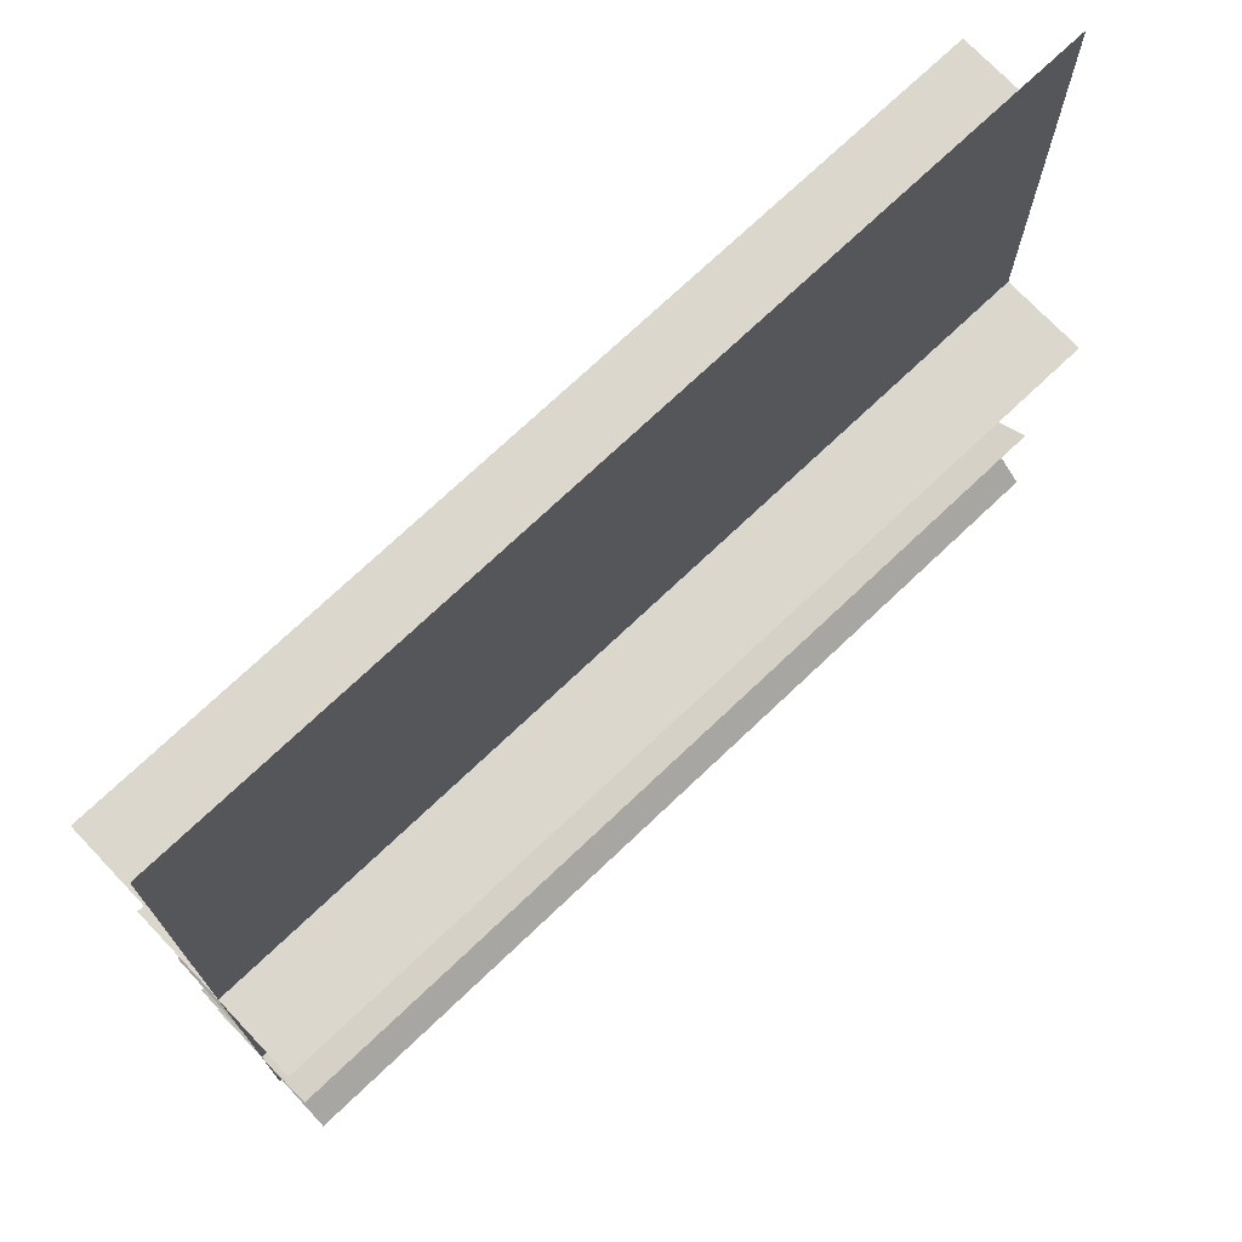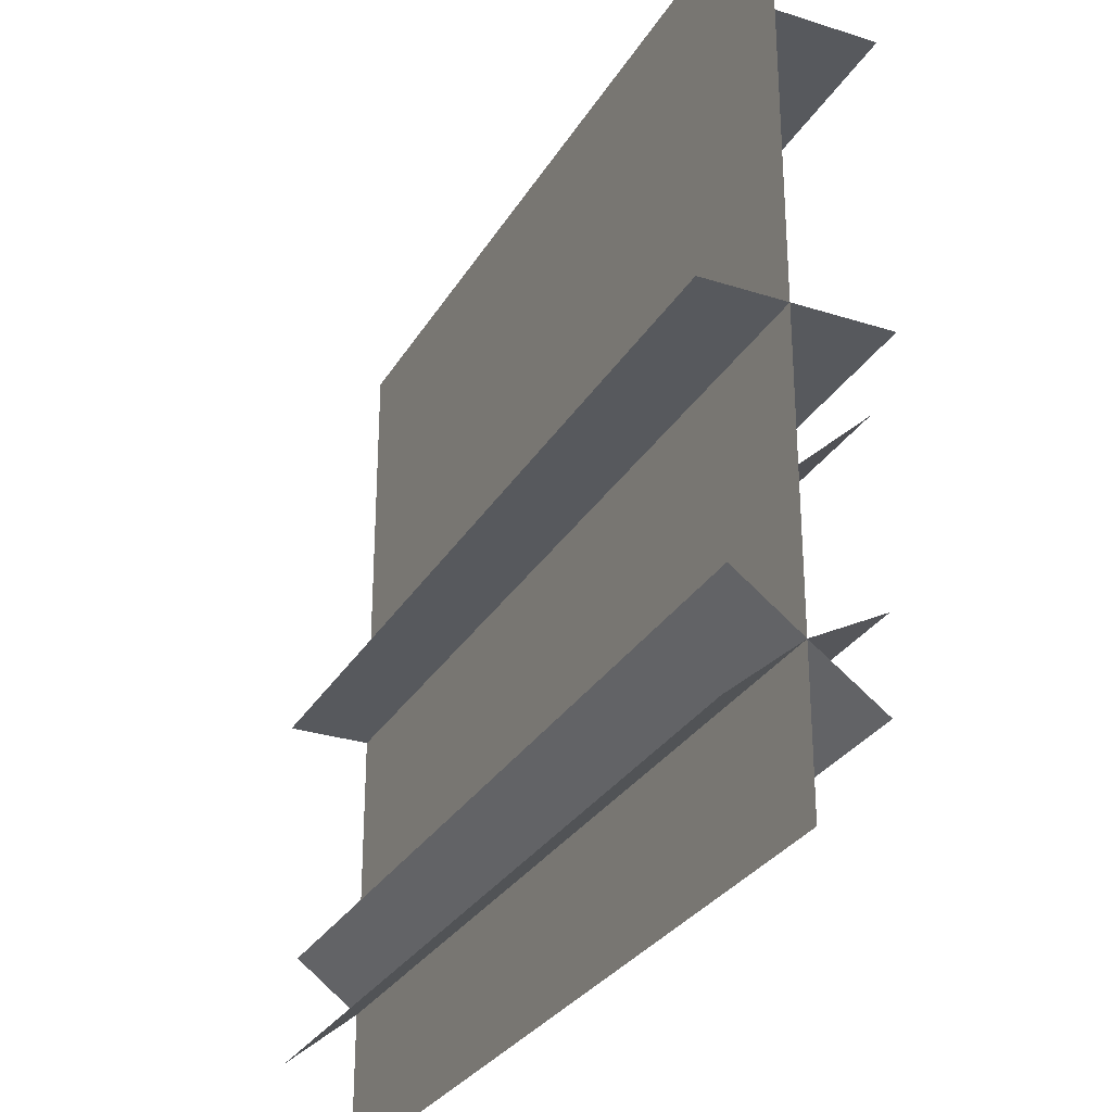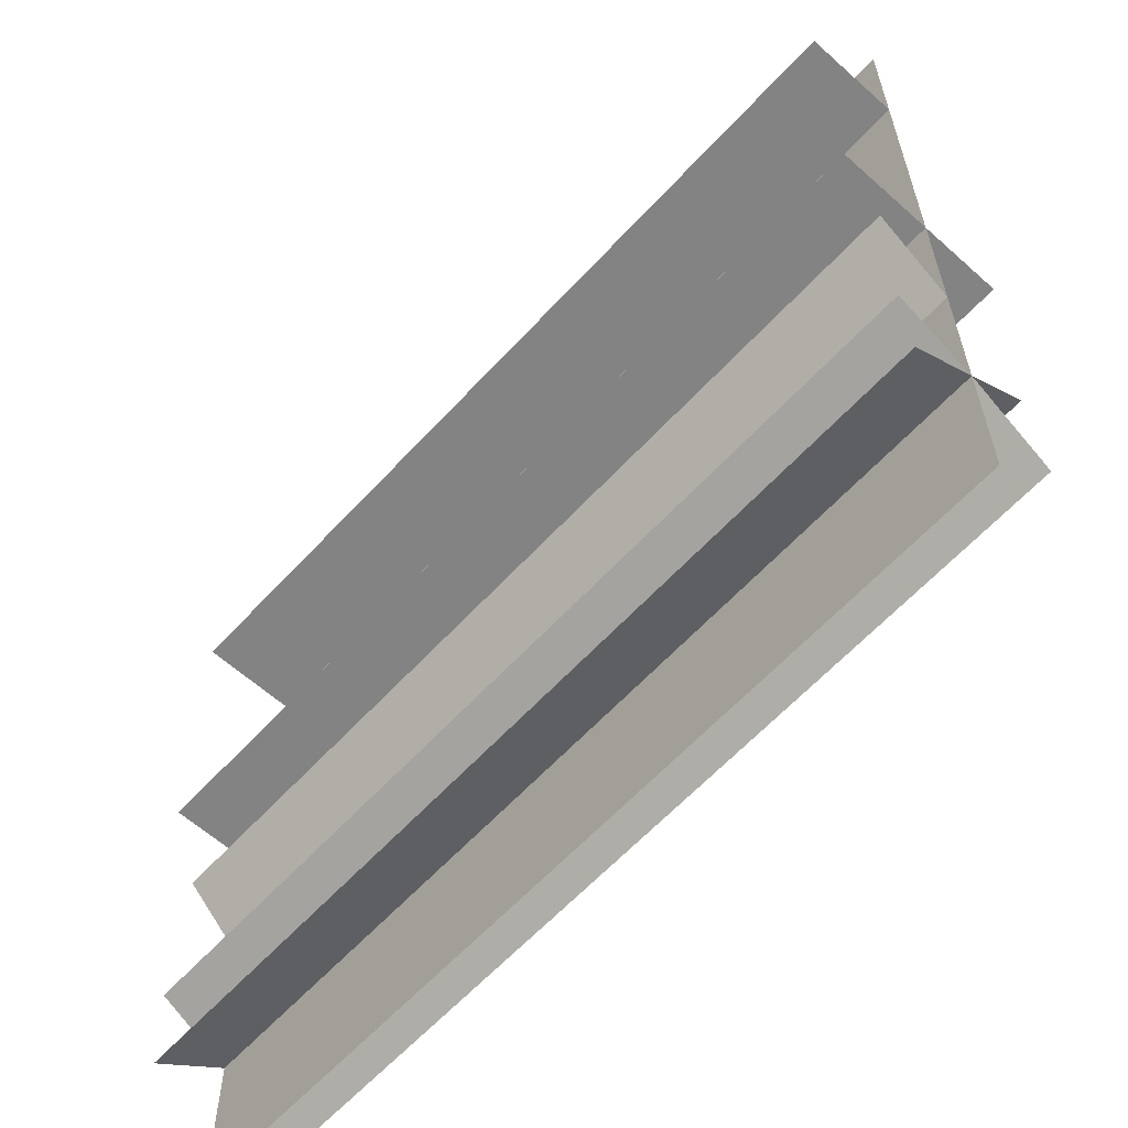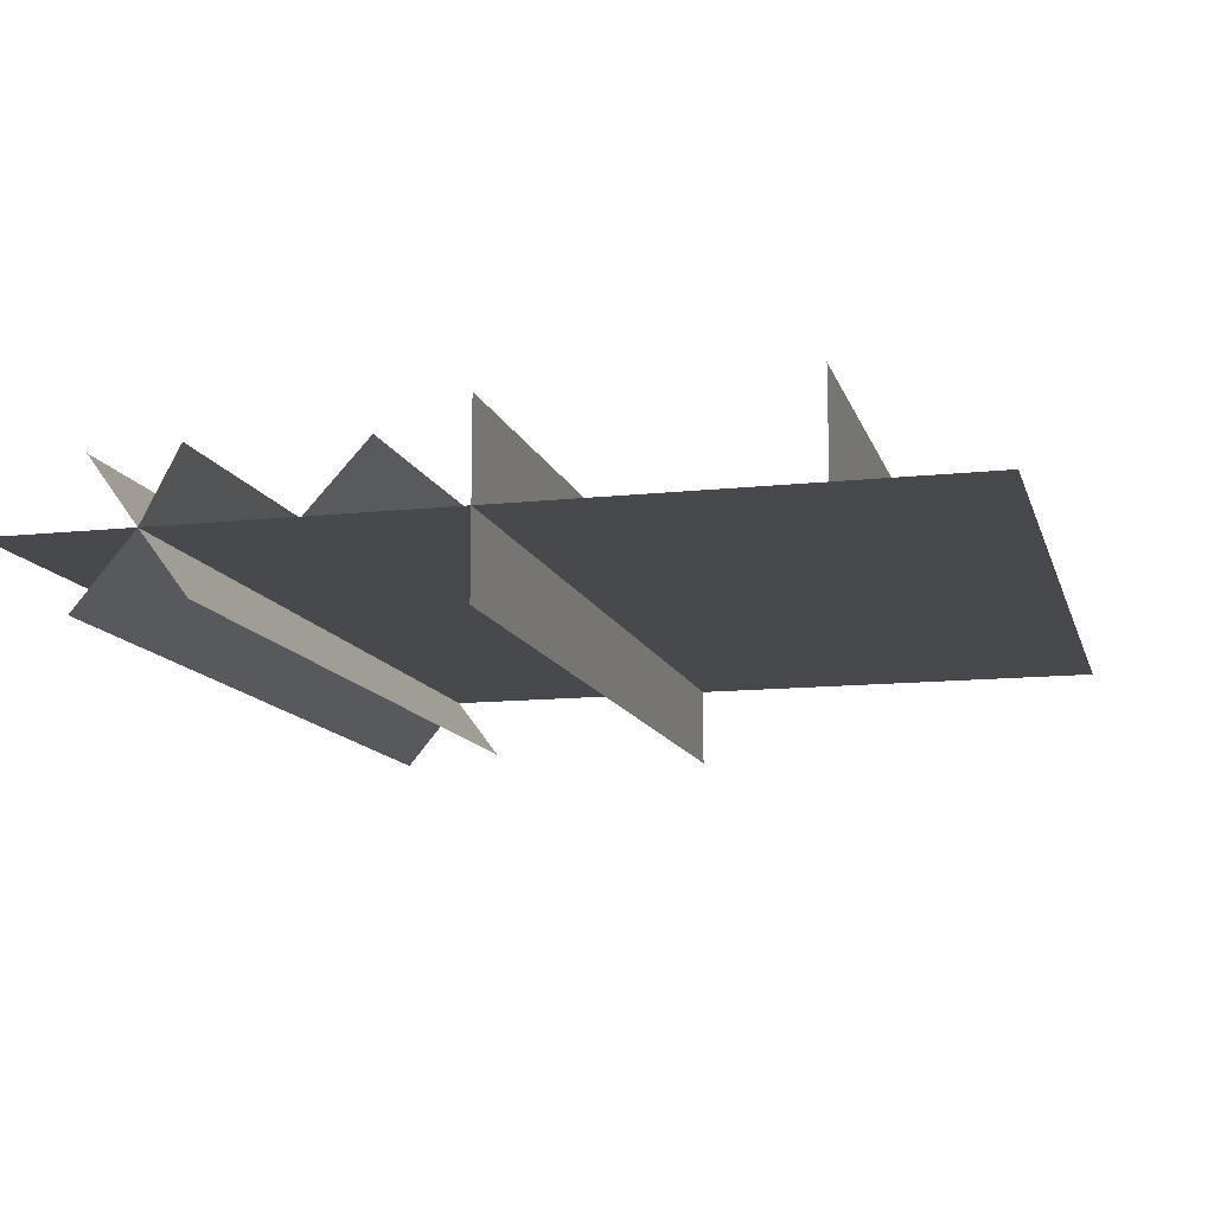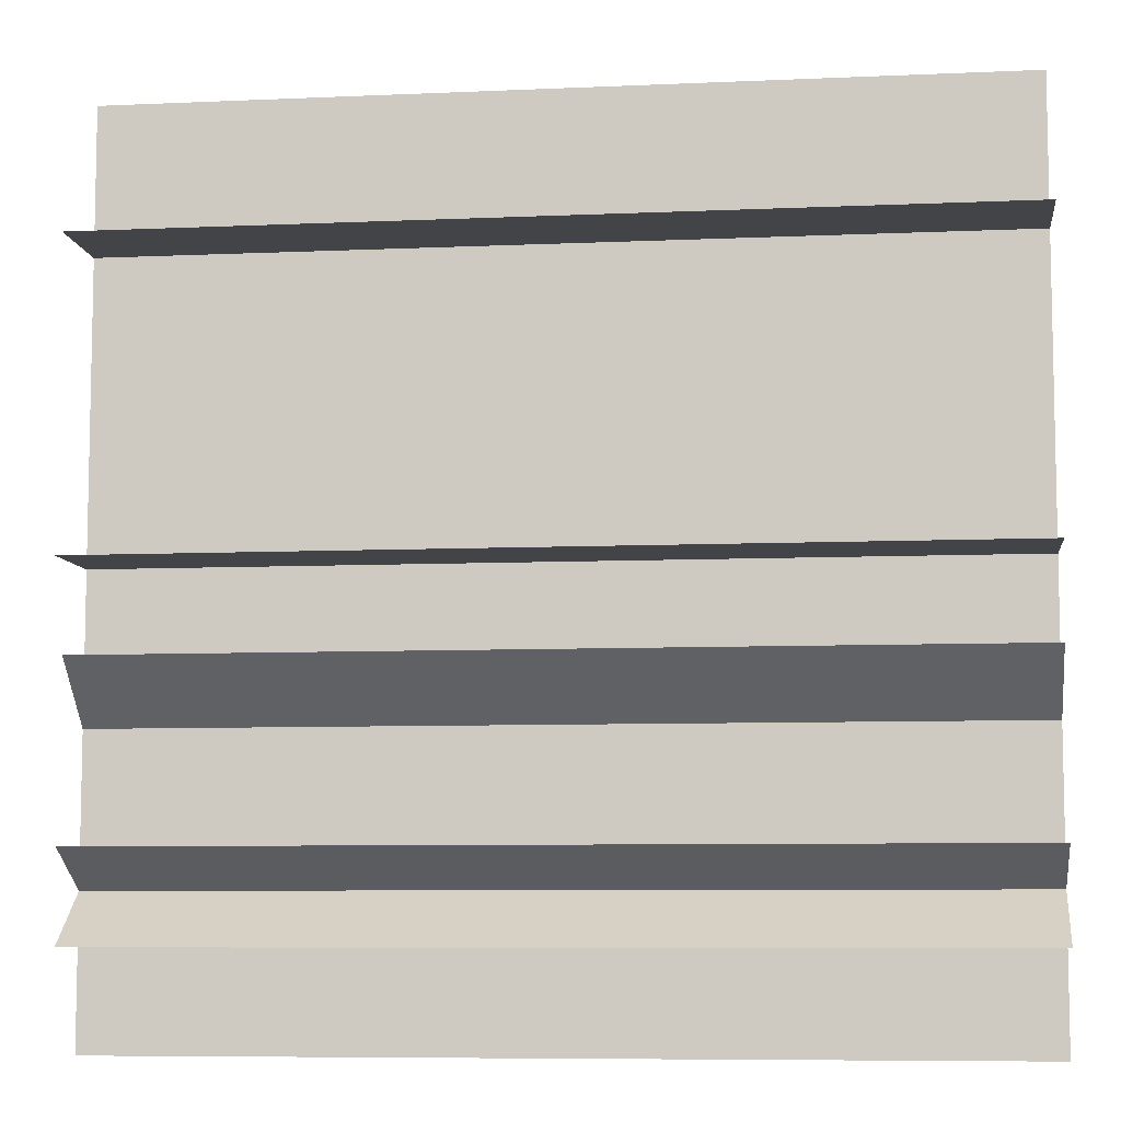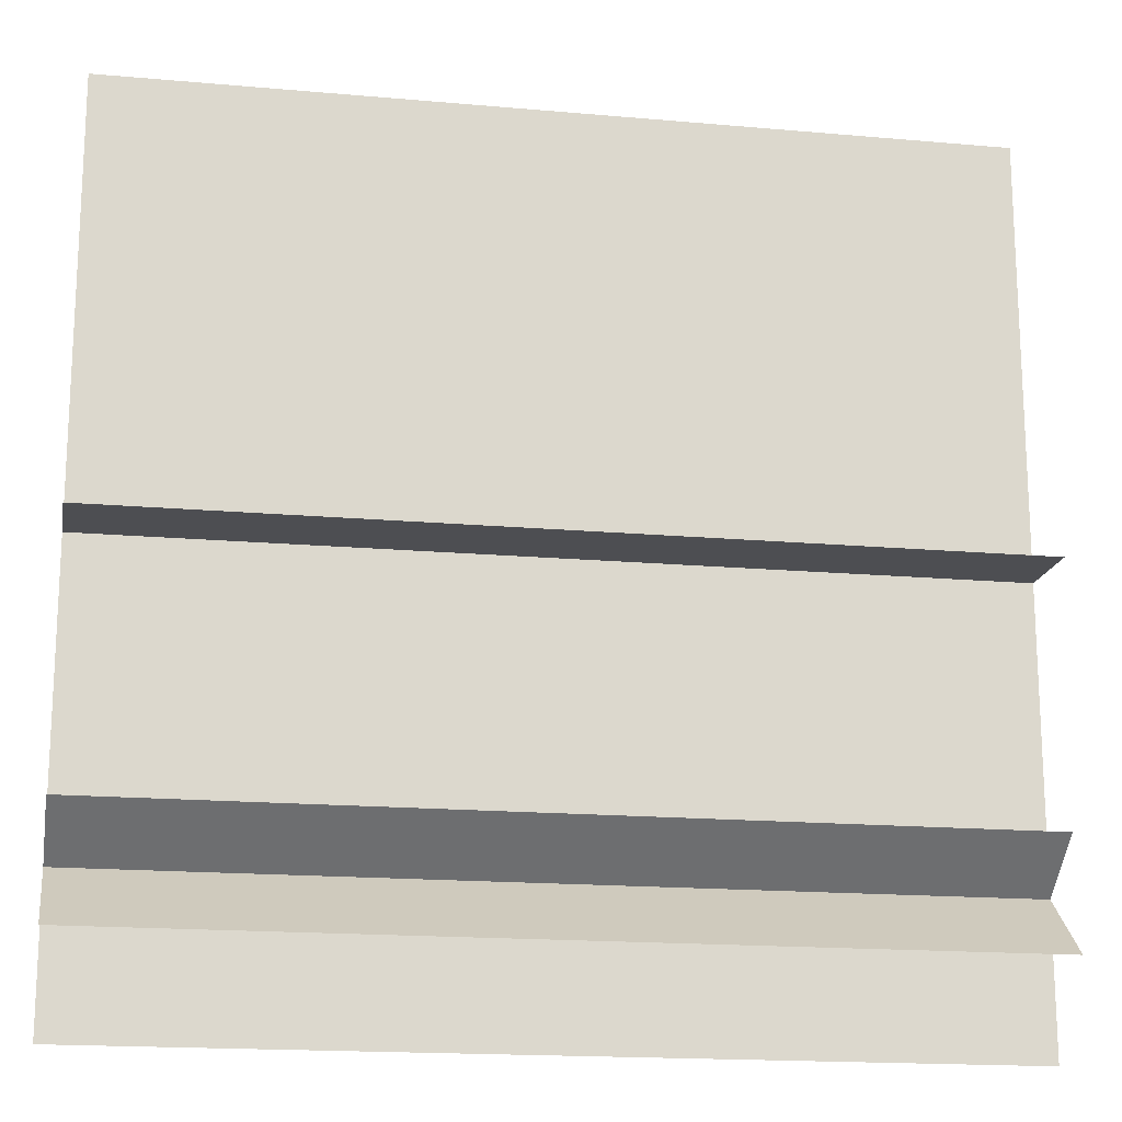
<metadata>
{"format":"obj","ext":"obj","renderer":"f3d","projection":"perspective","resolution":1024,"background":"white","views":[{"elev":73.1,"azim":-43.5,"up":"+Z"},{"elev":-29.3,"azim":64.7,"up":"+Z"},{"elev":-61.2,"azim":-132.3,"up":"+Z"},{"elev":-12.2,"azim":-75.5,"up":"+Y"},{"elev":-7.7,"azim":-172.9,"up":"+Z"},{"elev":-17.2,"azim":-10.1,"up":"+Z"}]}
</metadata>
<code>
o Plane
v -1 0 1
v 1 0 1
v -1 0 -1
v 1 0 -1
v -1 0 -0.6667
v -1 0 -0.3333
v -1 0 0
v -1 0 0.3333
v -1 0 0.6667
v 1 0 0.6667
v 1 0 0.3333
v 1 0 -0
v 1 0 -0.3333
v 1 0 -0.6667
v -1 0.2228 0.6667
v 1 0.2228 0.6667
v -1 0.2188 0
v 1 0.2188 -0
v -1 -0.1874 0
v 1 -0.1874 -0
v -1 0.1515 -0.1946
v 1 0.1515 -0.1946
v -1 0.1638 -0.5806
v 1 0.1638 -0.5806
v -1 0.155 -0.7802
v 1 0.155 -0.7802
v -1 -0.1451 -0.5575
v 1 -0.1451 -0.5575
v -1 -0.1642 -0.804
v 1 -0.1642 -0.804
f 5 14 4 3
f 1 2 10 9
f 9 10 11 8
f 8 11 12 7
f 7 12 13 6
f 6 13 14 5
f 9 10 16 15
f 7 12 18 17
f 12 7 19 20
f 6 13 22 21
f 5 14 24 23
f 14 5 25 26
f 5 14 28 27
f 14 5 29 30

</code>
